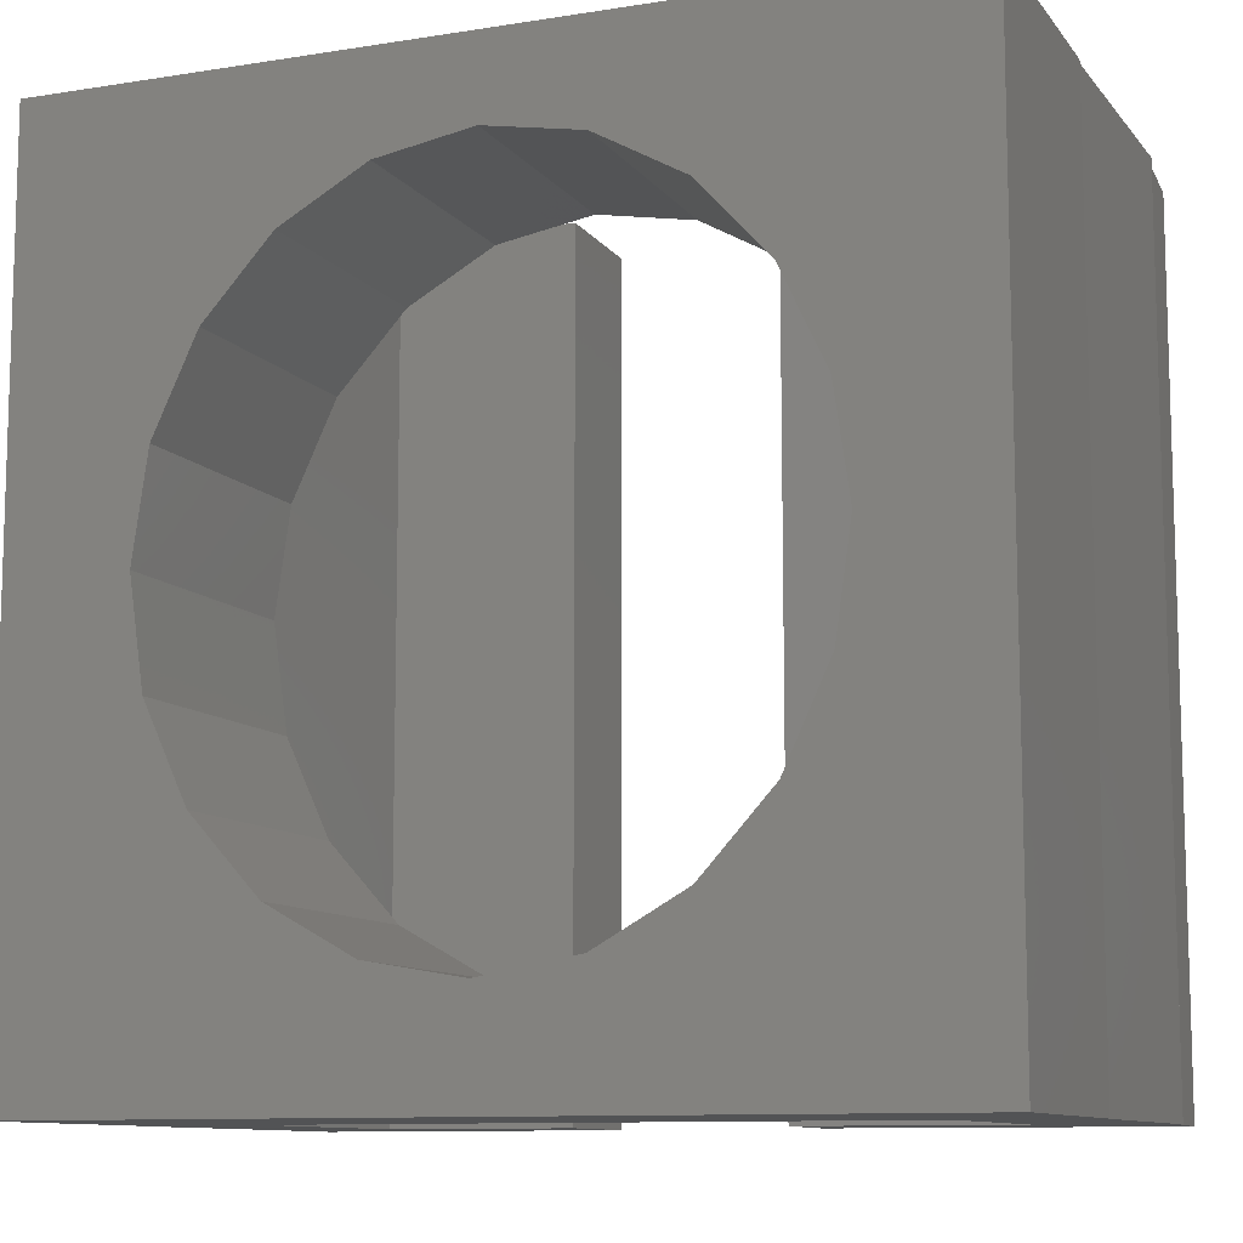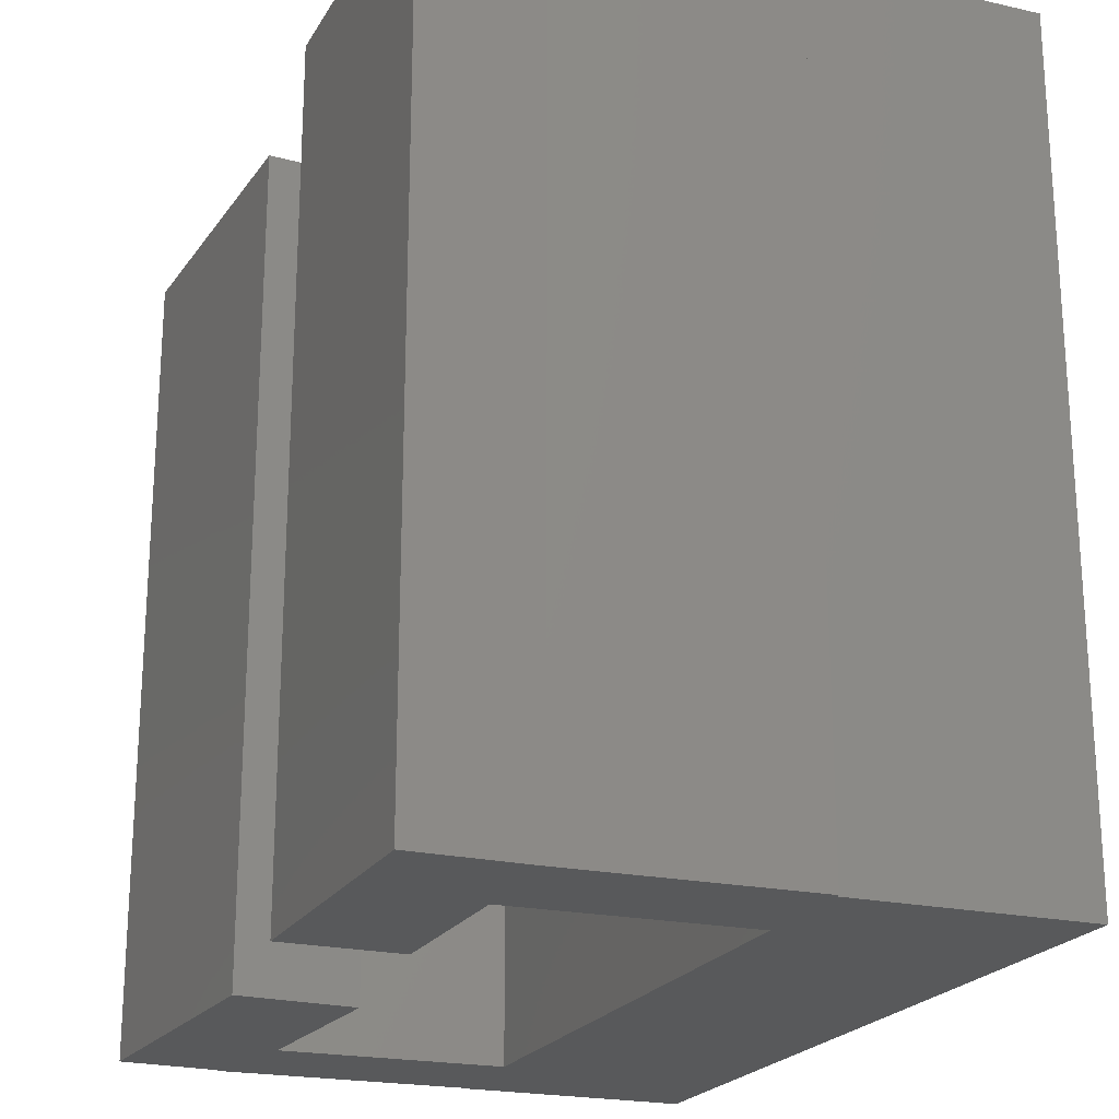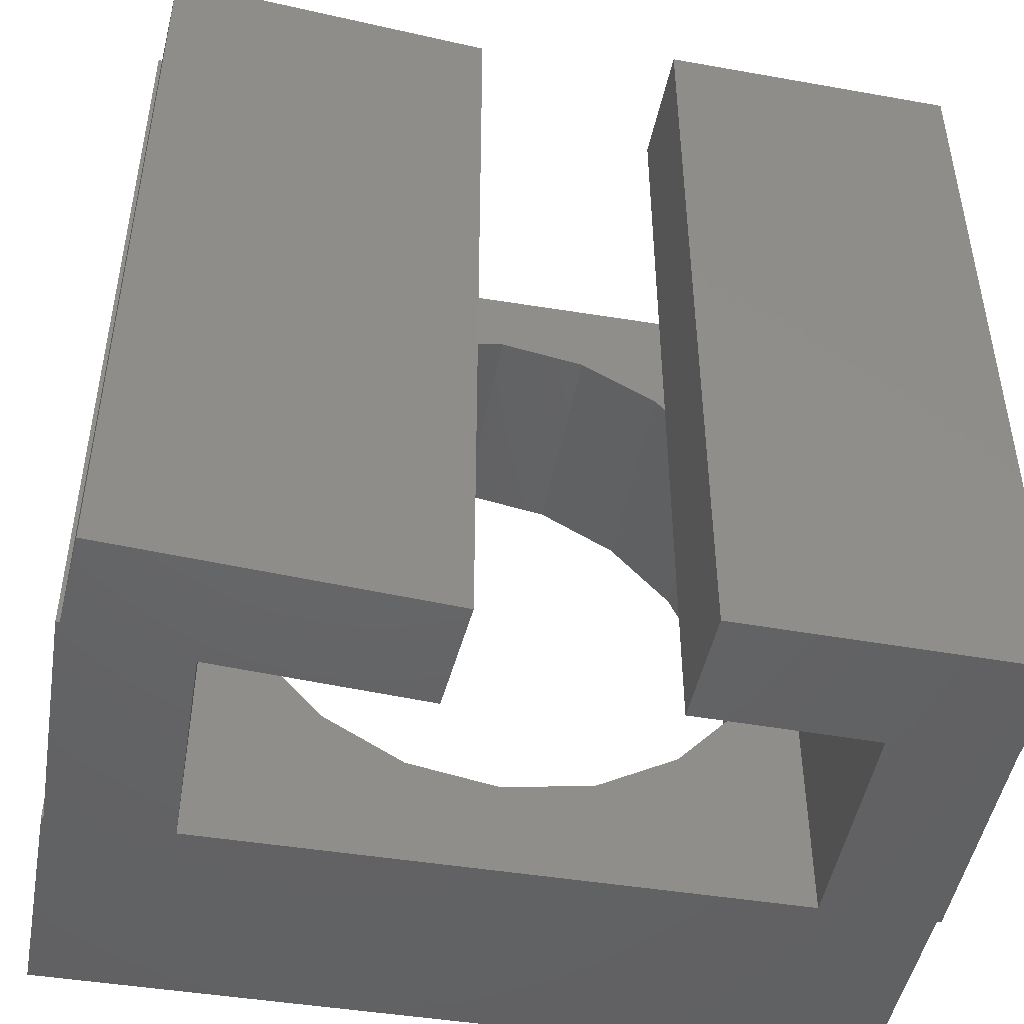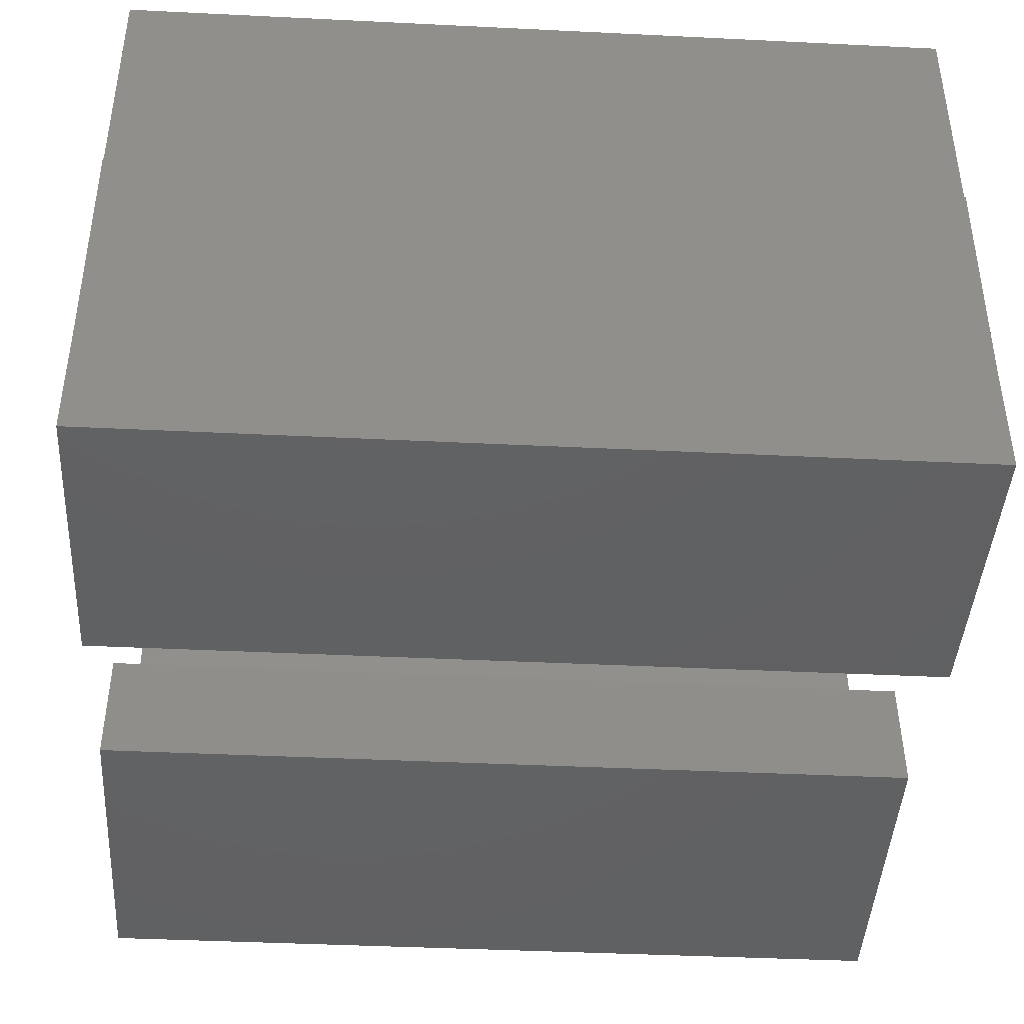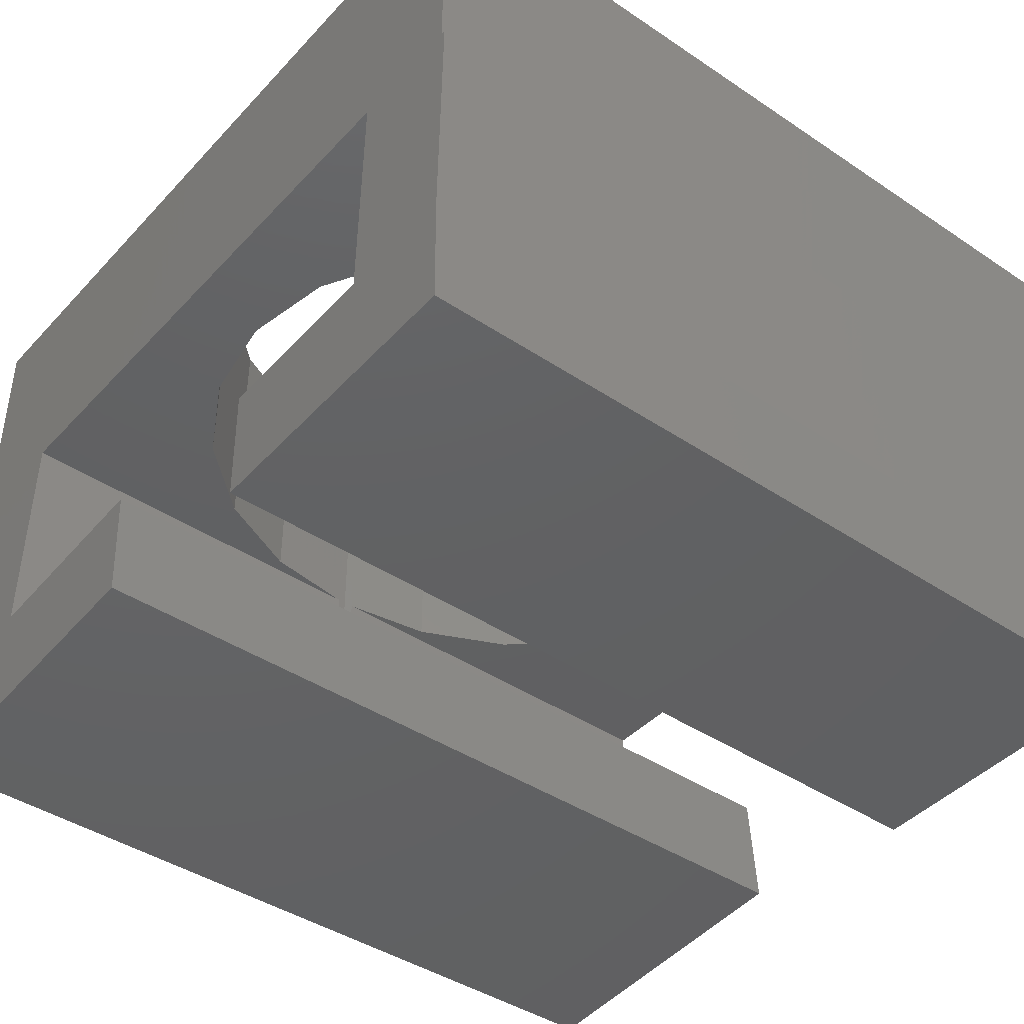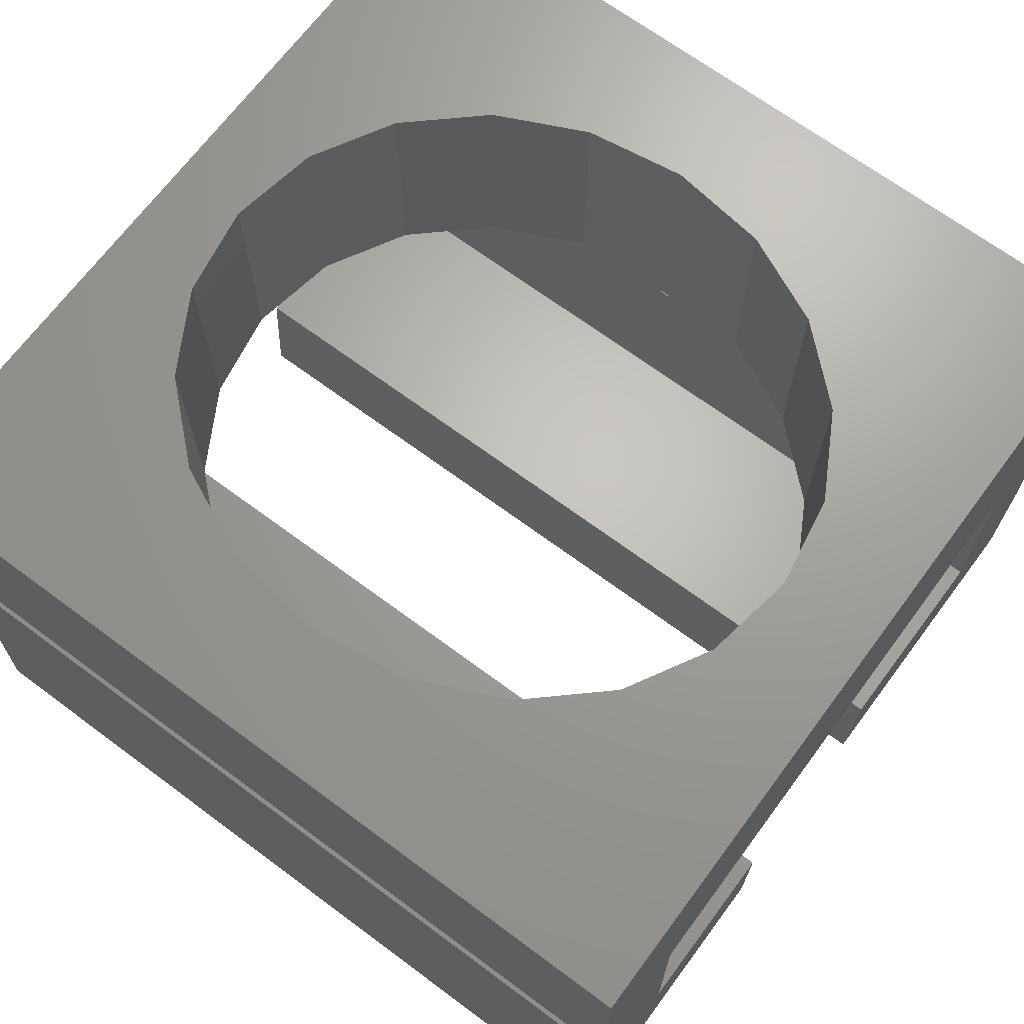
<metadata>
{"format":"stl","ext":"stl","renderer":"f3d","projection":"perspective","resolution":1024,"background":"white","views":[{"elev":-10.4,"azim":-158.1,"up":"+Z"},{"elev":-21.5,"azim":68.3,"up":"+Z"},{"elev":-46.6,"azim":-10.5,"up":"+Z"},{"elev":-41.5,"azim":86.6,"up":"+Y"},{"elev":-42.1,"azim":51.2,"up":"+Y"},{"elev":68.6,"azim":126.6,"up":"+Y"}]}
</metadata>
<code>
# stl→obj: 89 verts, 182 faces
v 6.886 -8.557 0.015
v 6.919 -10.51 0.015
v 6.885 -8.6 0.015
v 4.885 -8.548 0.015
v 6.955 -4.601 0.015
v 6.885 -4.6 0.015
v -7.08 -4.6 14.02
v -7.155 -8.899 14.02
v -7.093 -8.9 14.02
v 1.92 -10.6 0.015
v 4.885 -8.565 0.015
v -7.155 -8.899 0.015
v -7.093 -8.9 0.015
v -5.155 -8.934 0.015
v -6.975 -10.58 0.015
v -1.489 -10.2 0.015
v -6.975 -10.58 14.02
v -1.489 -10.2 14.02
v -5.155 -8.934 14.02
v 1.885 -8.6 0.015
v -7.115 -0.6 14.02
v -7.115 -0.6 0.015
v -7.115 -4.6 14.02
v 1.885 -8.6 14.02
v 1.92 -10.6 14.02
v 4.885 -8.565 14.02
v 6.919 -10.51 14.02
v -7.115 -4.6 0.015
v -5.147 -8.446 0.015
v -1.628 -8.2 0.015
v -1.628 -8.2 14.02
v 4.885 -8.548 14.02
v -5.147 -8.446 14.02
v 6.885 -8.6 14.02
v 6.886 -8.557 14.02
v 4.954 -4.6 14.02
v 4.954 -4.6 0.015
v -5.087 -5.003 7.314
v -5.08 -4.6 7.362
v -5.08 -4.6 14.02
v -7.08 -4.6 0.015
v -5.08 -4.6 0.015
v 6.885 -0.6 0.015
v -5.08 -4.6 7.038
v -5.087 -5.003 7.086
v 6.885 -4.6 14.02
v 6.955 -4.601 14.02
v -5.103 -4.6 7.2
v -5.103 -5.003 7.2
v 3.947 -4.6 3.966
v 4.658 -4.6 5.5
v 2.84 -4.6 2.748
v 4.902 -4.6 7.2
v 4.658 -4.6 8.9
v -1.646 -4.6 1.967
v -0.1 -4.6 1.698
v 4.902 -0.6 7.2
v 4.658 -0.6 5.5
v -3.04 -4.6 2.748
v 1.446 -4.6 1.967
v 3.947 -0.6 3.966
v -4.147 -4.6 3.966
v 2.84 -0.6 2.748
v -3.04 -0.6 2.748
v -4.147 -0.6 3.966
v -4.858 -4.6 5.5
v 1.446 -0.6 1.967
v -4.858 -0.6 5.5
v -4.147 -4.6 10.43
v -4.858 -4.6 8.9
v -0.1 -0.6 1.698
v -3.04 -4.6 11.65
v -4.147 -0.6 10.43
v -4.858 -0.6 8.9
v -3.04 -0.6 11.65
v -1.646 -4.6 12.43
v -1.646 -0.6 12.43
v -0.1 -0.6 12.7
v -0.1 -4.6 12.7
v 1.446 -0.6 12.43
v 1.446 -4.6 12.43
v 2.84 -0.6 11.65
v 2.84 -4.6 11.65
v 6.885 -0.6 14.02
v 3.947 -0.6 10.43
v 3.947 -4.6 10.43
v 4.658 -0.6 8.9
v -5.103 -0.6 7.2
v -1.646 -0.6 1.967
f 1 2 3
f 3 4 1
f 5 1 6
f 5 6 6
f 7 8 9
f 10 11 2
f 8 12 9
f 13 14 15
f 16 15 14
f 17 18 19
f 17 19 9
f 7 12 8
f 20 11 10
f 3 2 11
f 21 22 23
f 24 25 26
f 25 27 26
f 23 22 28
f 29 30 14
f 18 31 19
f 9 13 15
f 9 15 17
f 26 32 24
f 20 4 11
f 33 19 31
f 16 14 30
f 34 35 32
f 26 34 32
f 36 32 35
f 25 10 27
f 2 27 10
f 3 11 4
f 37 1 4
f 6 1 37
f 18 17 15
f 18 15 16
f 9 12 13
f 24 20 10
f 24 10 25
f 38 39 40
f 13 41 29
f 14 13 29
f 12 41 13
f 42 29 41
f 20 24 4
f 32 4 24
f 22 43 42
f 37 42 43
f 6 37 43
f 6 37 6
f 42 44 45
f 38 40 33
f 45 38 33
f 30 31 16
f 18 16 31
f 22 42 41
f 28 22 41
f 33 29 45
f 42 45 29
f 30 29 33
f 30 33 31
f 35 34 27
f 34 26 27
f 12 7 41
f 37 4 36
f 36 4 32
f 46 46 47
f 35 47 46
f 46 36 35
f 44 48 45
f 49 45 48
f 50 37 51
f 38 49 48
f 38 48 39
f 52 37 50
f 45 49 38
f 53 36 54
f 55 42 56
f 36 53 37
f 37 56 42
f 41 7 23
f 41 23 28
f 53 57 58
f 53 58 51
f 42 55 59
f 60 37 52
f 51 58 61
f 51 61 50
f 56 37 60
f 62 42 59
f 50 61 63
f 50 63 52
f 64 22 65
f 42 62 66
f 42 66 44
f 52 63 67
f 52 67 60
f 68 65 22
f 69 40 70
f 39 70 40
f 60 67 71
f 60 71 56
f 72 40 69
f 53 51 37
f 73 69 70
f 73 70 74
f 75 72 69
f 75 69 73
f 40 7 33
f 7 9 33
f 19 33 9
f 76 40 72
f 63 43 67
f 72 75 76
f 77 76 75
f 78 79 76
f 78 76 77
f 73 21 75
f 80 81 79
f 80 79 78
f 40 79 36
f 82 83 81
f 82 81 80
f 80 84 82
f 83 82 85
f 83 85 86
f 86 36 83
f 83 36 81
f 86 85 87
f 86 87 54
f 87 85 84
f 54 87 57
f 54 57 53
f 54 36 86
f 85 82 84
f 84 80 78
f 77 21 78
f 84 78 21
f 36 84 40
f 21 40 84
f 81 36 79
f 76 79 40
f 43 63 61
f 43 61 58
f 43 58 57
f 87 84 57
f 43 57 84
f 46 46 36
f 84 36 46
f 23 7 21
f 40 21 7
f 88 68 22
f 64 89 22
f 89 71 22
f 43 22 71
f 71 67 43
f 1 35 2
f 27 2 35
f 47 5 6
f 47 6 46
f 77 75 21
f 74 21 73
f 22 21 88
f 74 88 21
f 47 35 1
f 47 1 5
f 56 71 89
f 56 89 55
f 46 6 43
f 46 43 84
f 64 55 89
f 59 55 64
f 65 62 59
f 65 59 64
f 68 66 62
f 68 62 65
f 88 44 68
f 48 44 88
f 66 68 44
f 74 70 39
f 48 88 39
f 74 39 88

</code>
